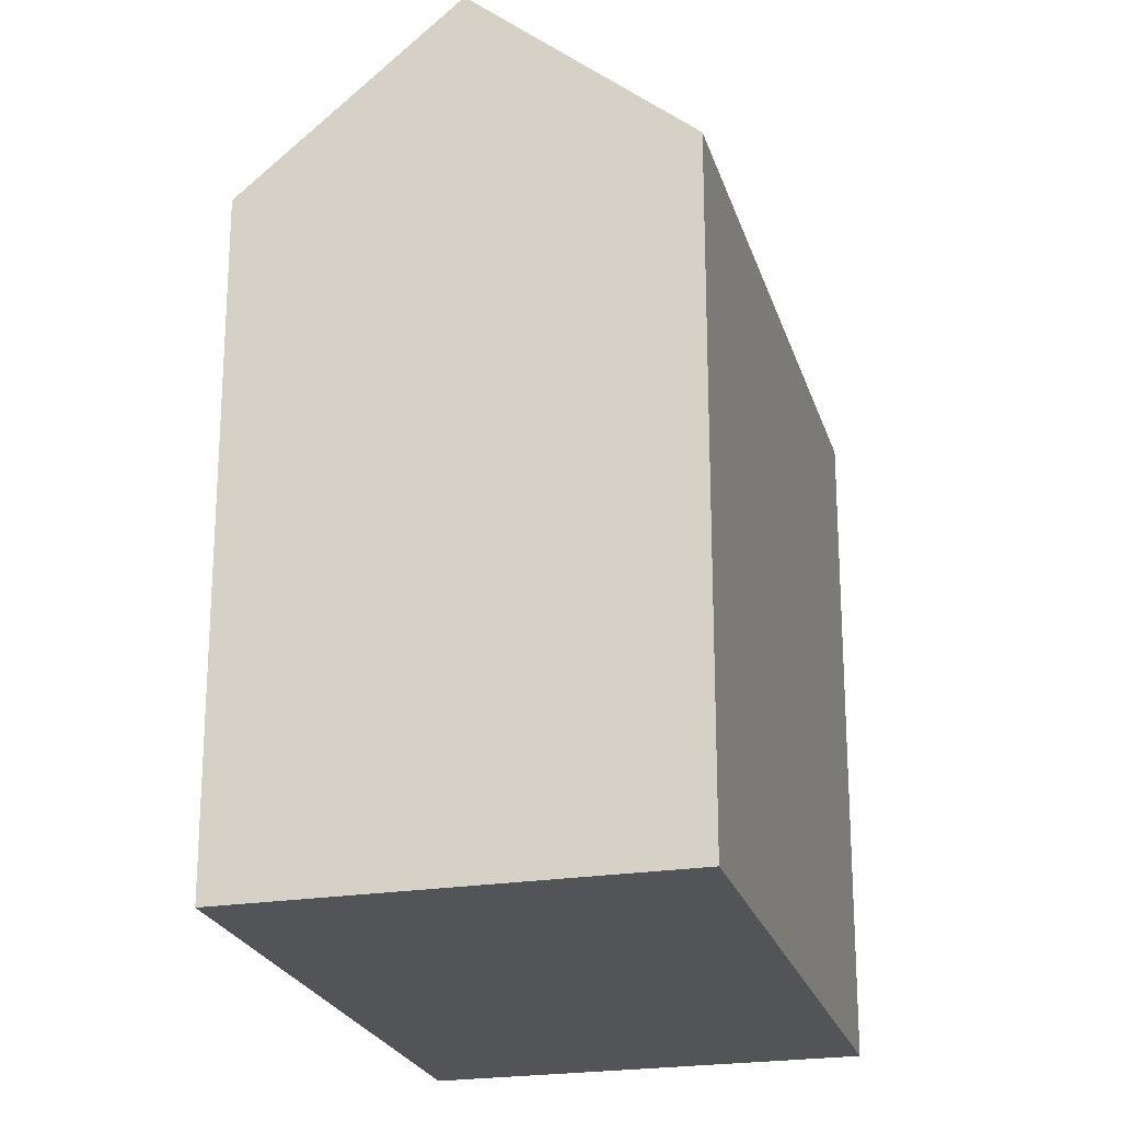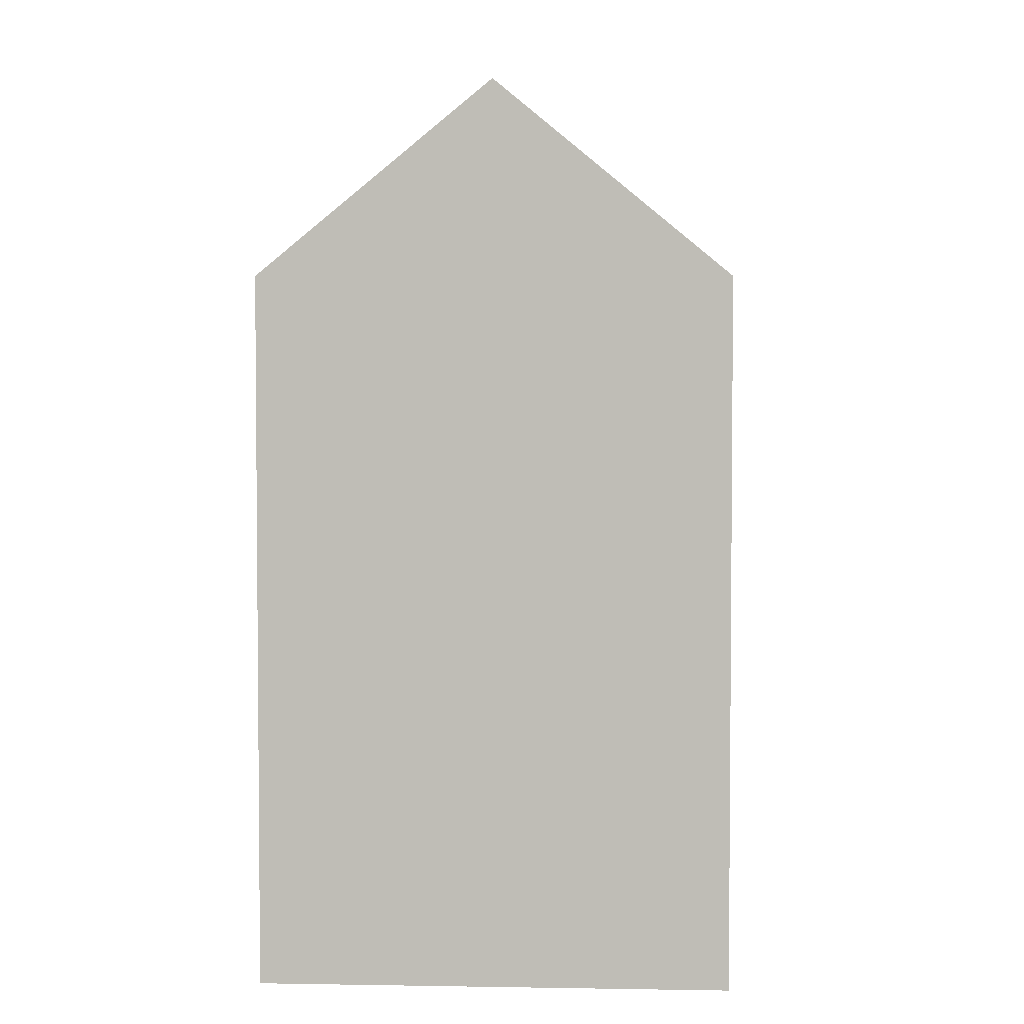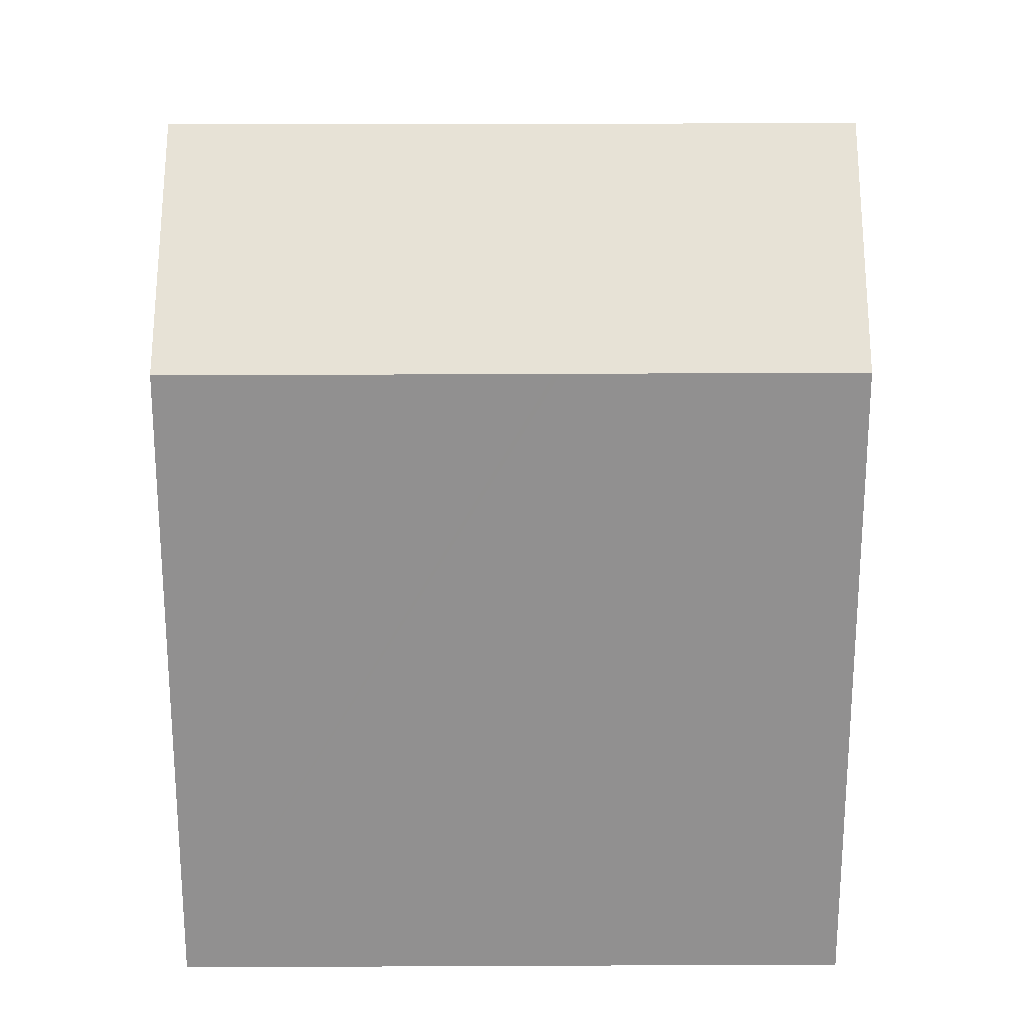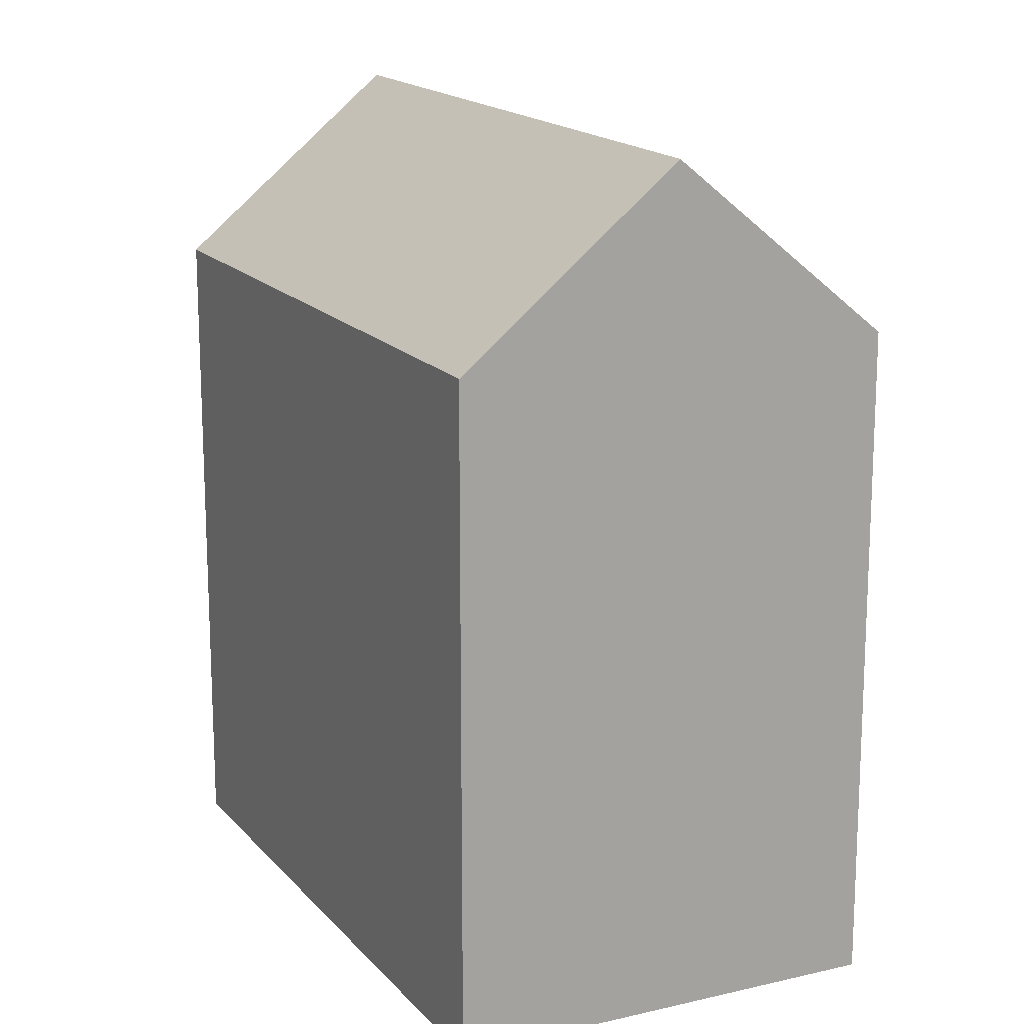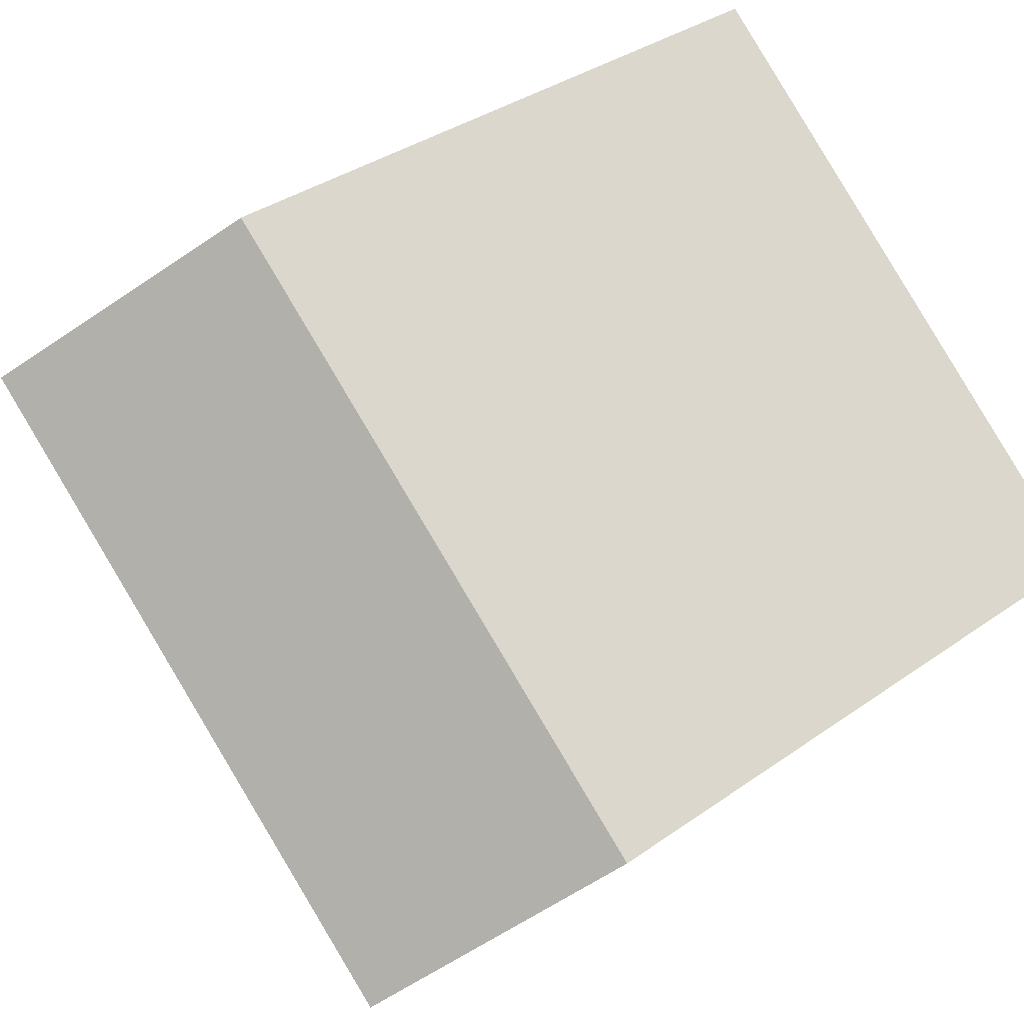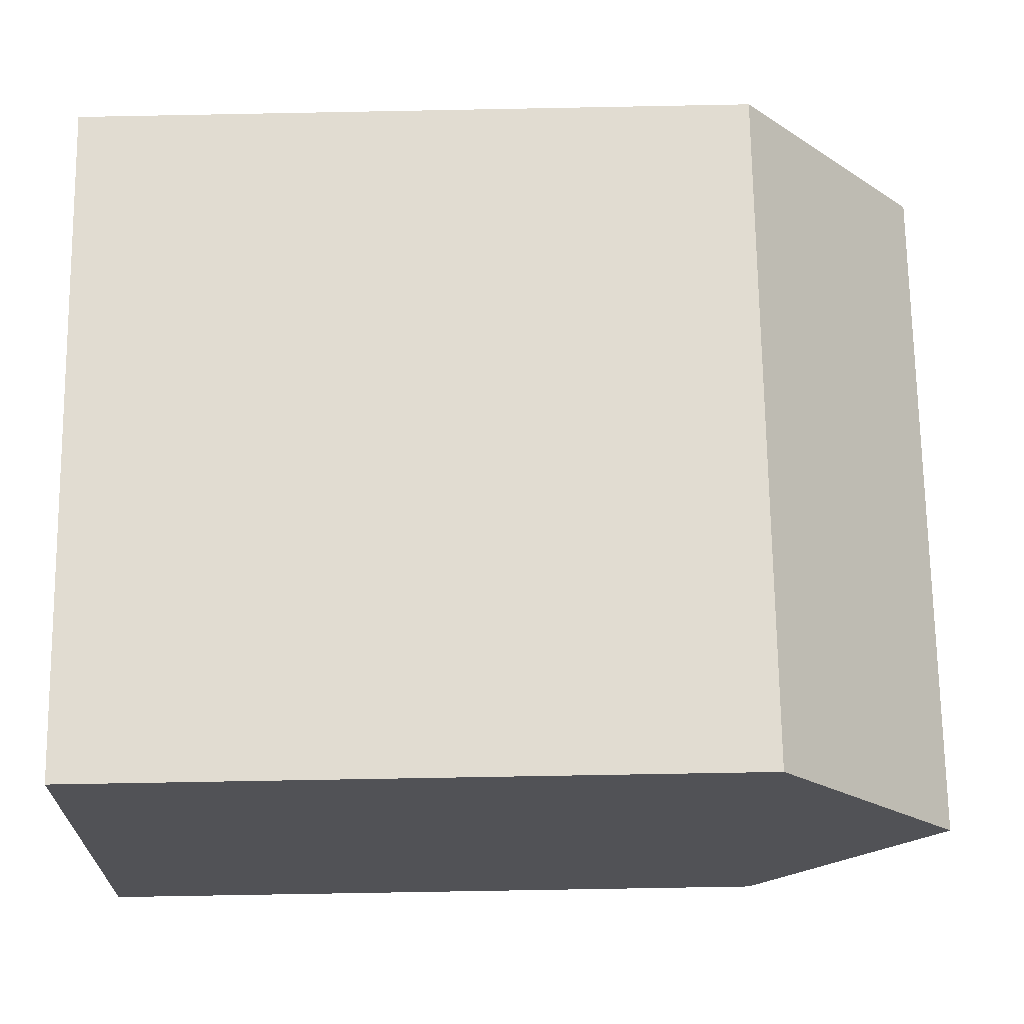
<metadata>
{"format":"obj","ext":"obj","renderer":"f3d","projection":"perspective","resolution":1024,"background":"white","views":[{"elev":-22.8,"azim":62.7,"up":"+Y"},{"elev":4.1,"azim":-129.0,"up":"+Y"},{"elev":24.3,"azim":-42.5,"up":"+Y"},{"elev":16.7,"azim":21.4,"up":"+Y"},{"elev":34.7,"azim":-133.7,"up":"+Z"},{"elev":-68.9,"azim":91.1,"up":"+Z"}]}
</metadata>
<code>
v  8.125 18.14 -8.866
v  17.85 23.05 8.036
v  21.94 18.14 3.636
v  4.067 23.05 -4.438
v  6.044 18.14 5.454
v  0 18.12 1.11e-15
v  7.704 18.14 6.952
v  7.822 18.14 7.058
v  13.77 18.15 12.43
v  0 0 0
v  13.77 -7.609e-16 12.43
v  6.044 -3.34e-16 5.454
v  7.704 -4.257e-16 6.952
v  7.822 -4.322e-16 7.058
v  21.94 -2.226e-16 3.636
v  17.85 -4.921e-16 8.036
v  8.125 5.429e-16 -8.866
v  4.067 2.717e-16 -4.438
g defaultobject
f 1 2 3
f 2 1 4
f 5 4 6
f 4 5 2
f 2 5 7
f 2 7 8
f 2 8 9
f 10 5 6
f 5 10 7
f 7 10 8
f 8 10 9
f 9 10 11
f 11 10 12
f 11 12 13
f 11 13 14
f 9 3 2
f 3 9 11
f 3 11 15
f 15 11 16
f 15 1 3
f 1 15 17
f 1 6 4
f 6 1 10
f 10 1 18
f 18 1 17
f 16 17 15
f 17 16 11
f 17 11 14
f 17 14 13
f 17 13 12
f 17 12 10
f 17 10 18

</code>
